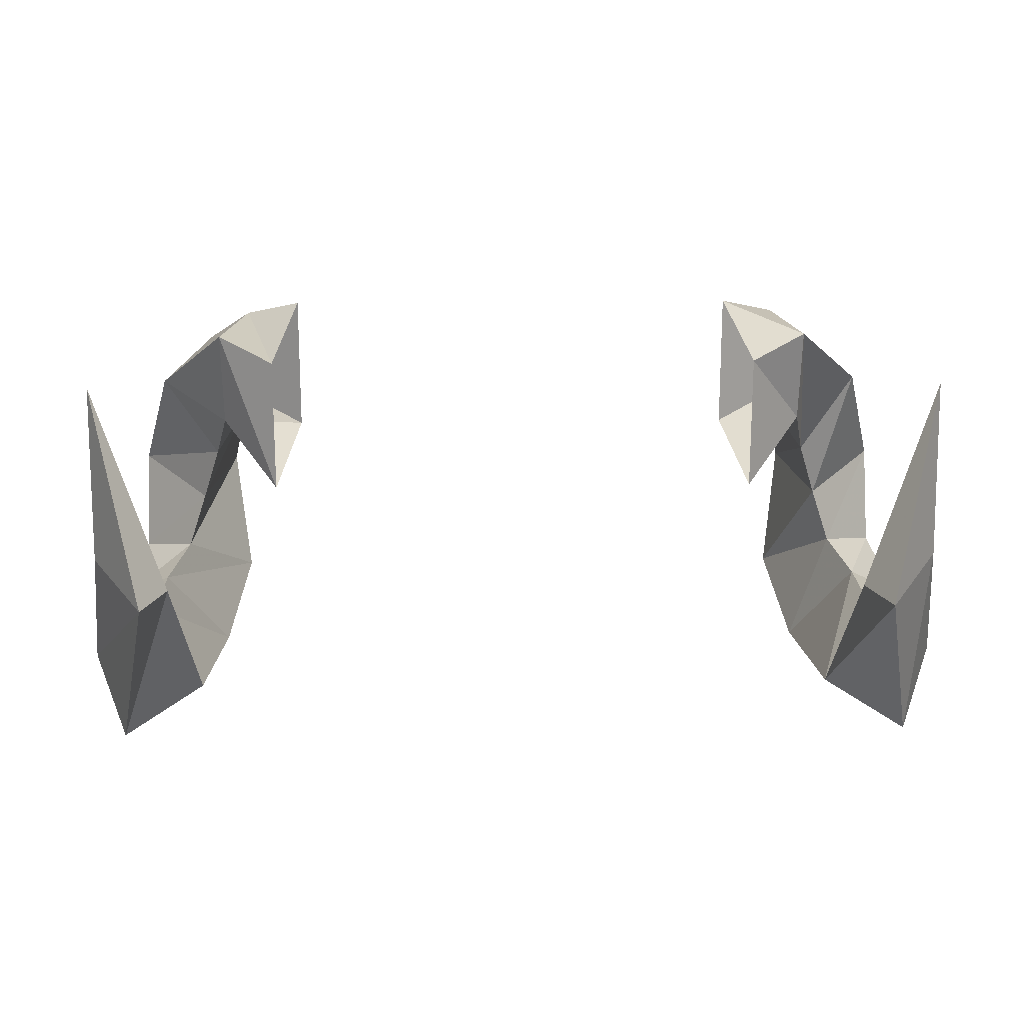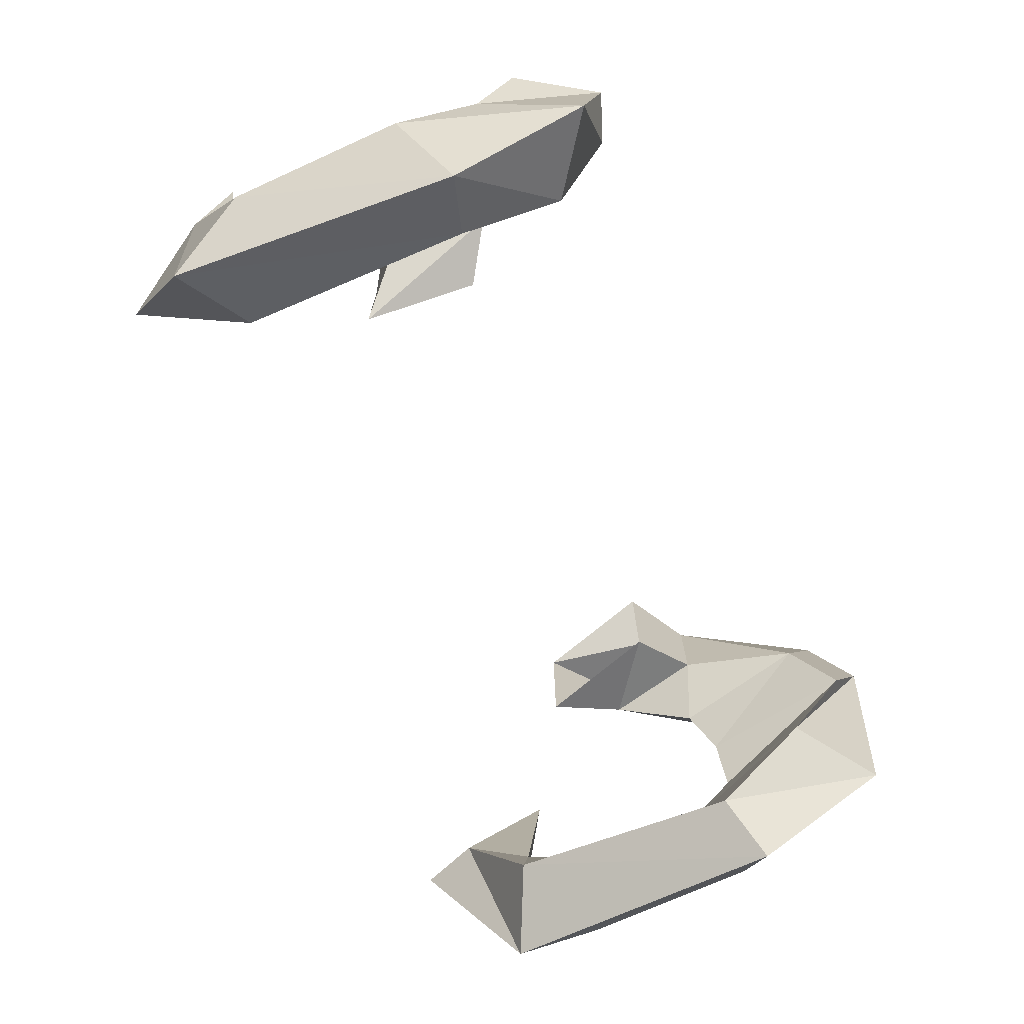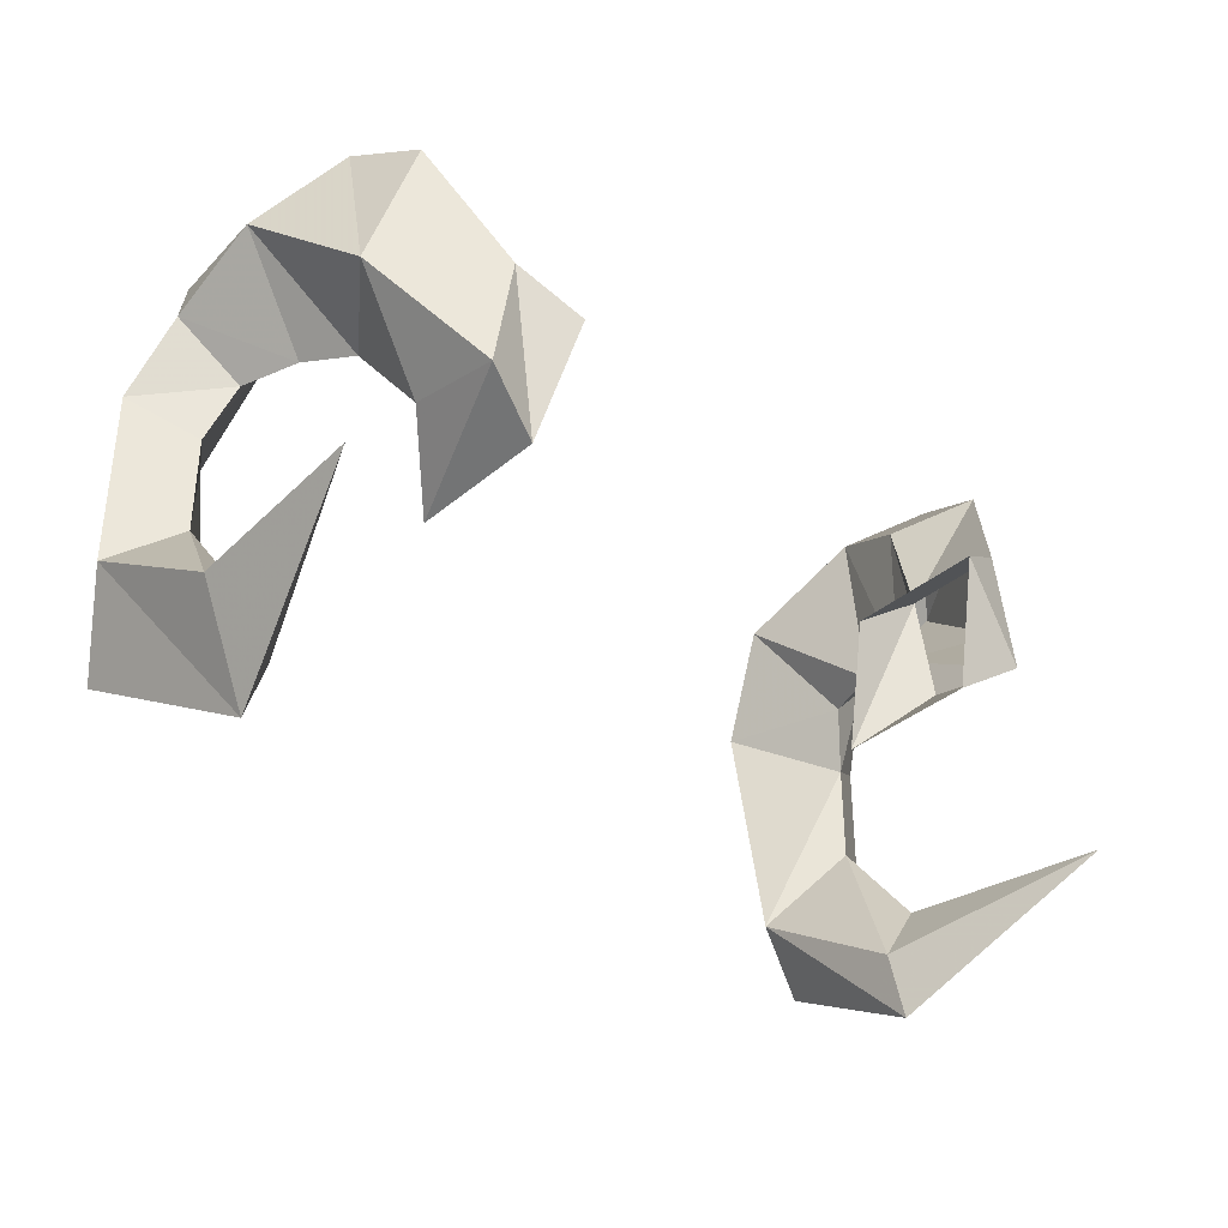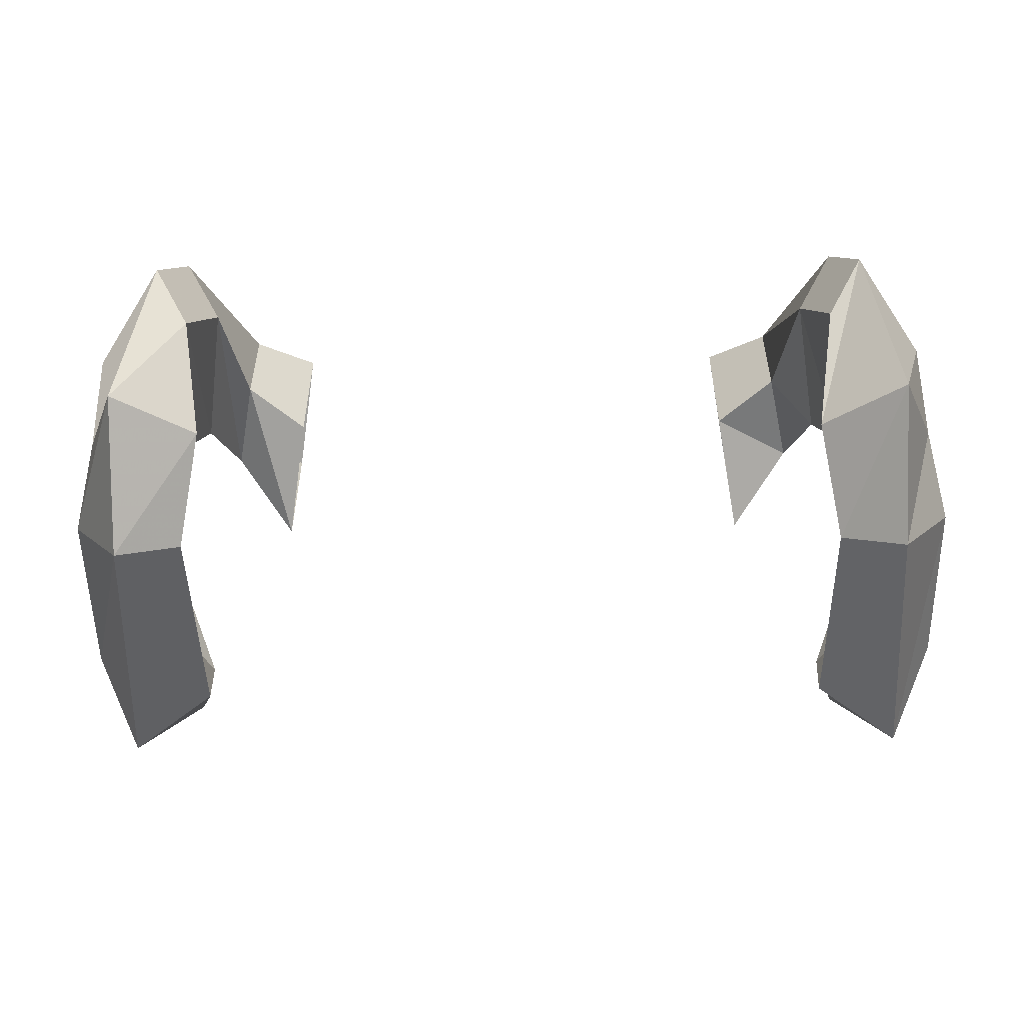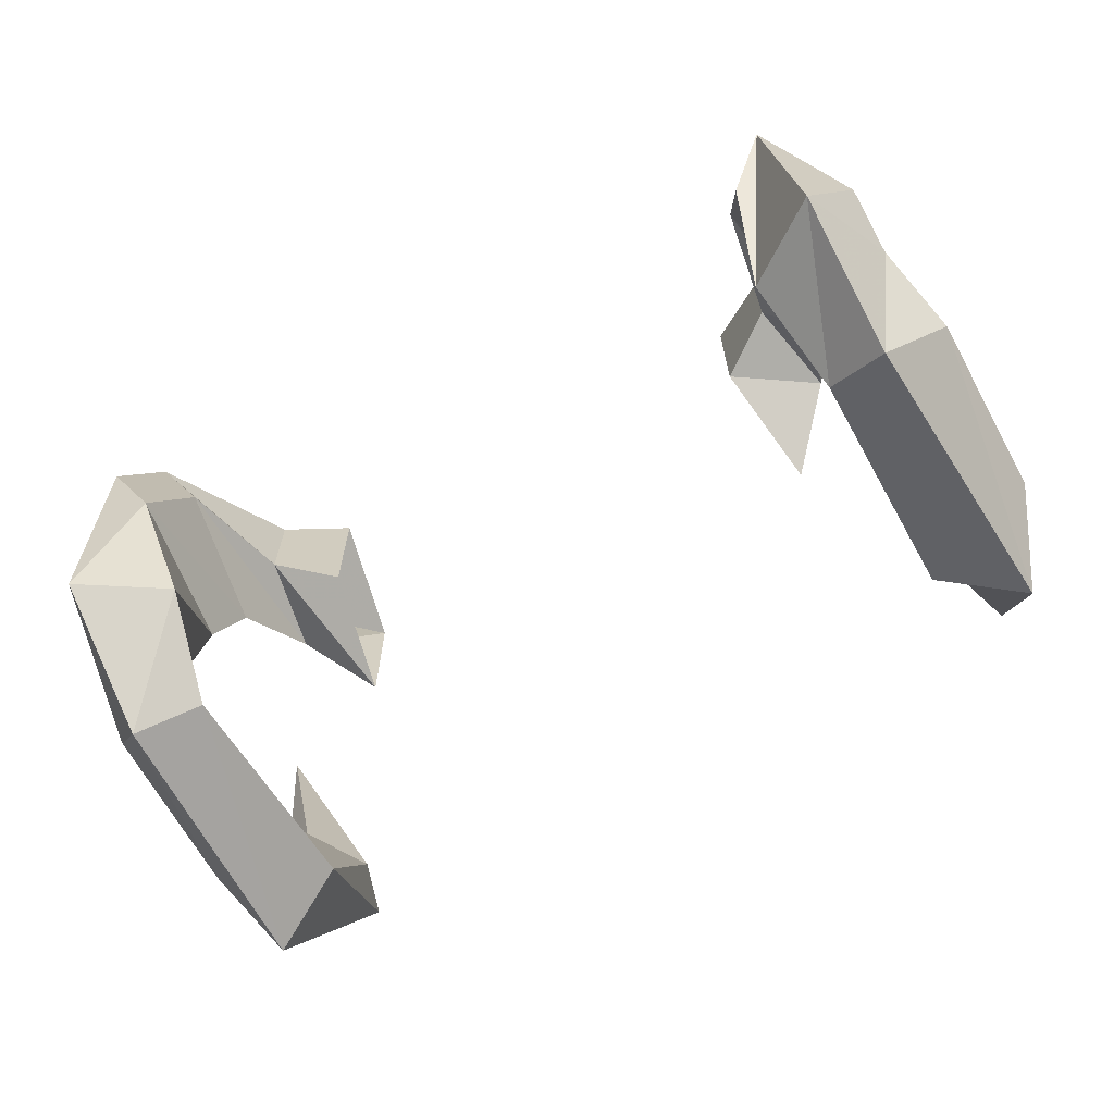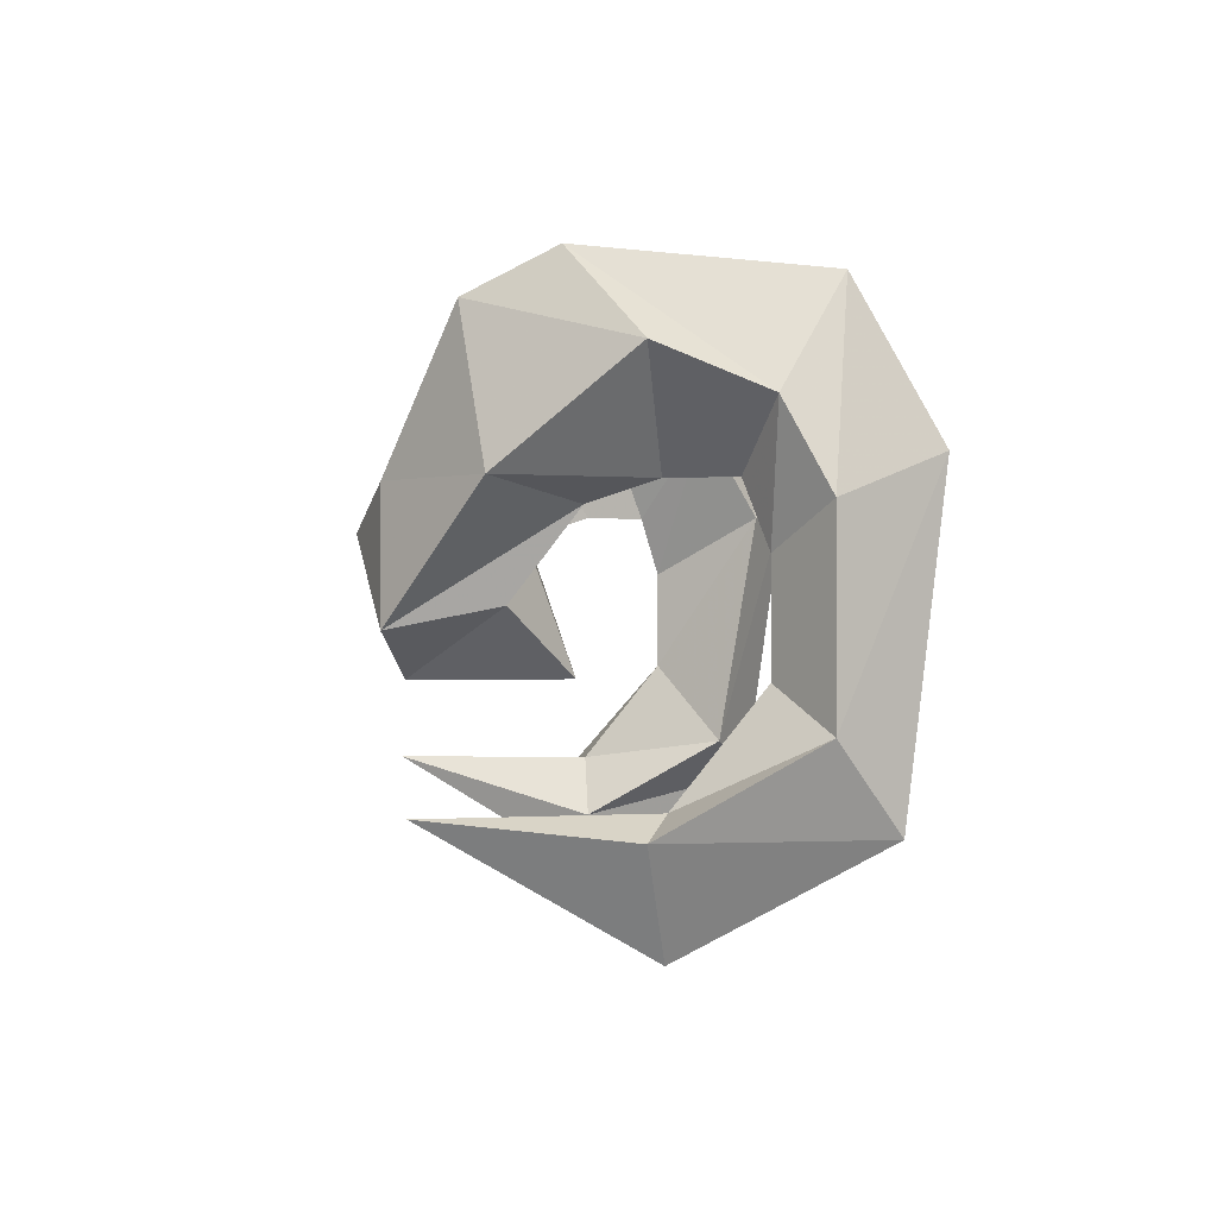
<metadata>
{"format":"obj","ext":"obj","renderer":"f3d","projection":"perspective","resolution":1024,"background":"white","views":[{"elev":18.3,"azim":-1.4,"up":"+Z"},{"elev":-72.2,"azim":114.4,"up":"+Z"},{"elev":-36.1,"azim":-42.1,"up":"+Y"},{"elev":-53.9,"azim":-179.0,"up":"+Z"},{"elev":-66.7,"azim":-151.3,"up":"+Z"},{"elev":-0.4,"azim":84.9,"up":"+Y"}]}
</metadata>
<code>
v 0.1328 -1.398 -0.1172
v 0.1562 -1.422 -0.07812
v 0.1484 -1.398 -0.07031
v 0.125 -1.359 -0.09375
v 0.1562 -1.391 -0.1328
v 0.1641 -1.508 -0.1172
v 0.1328 -1.492 -0.1016
v 0.1562 -1.461 -0.07812
v 0.1797 -1.406 -0.09375
v 0.1719 -1.375 -0.07812
v 0.1719 -1.359 -0.03906
v 0.1406 -1.398 -0.04688
v 0.1328 -1.336 -0.04688
v 0.1562 -1.336 -0.1016
v 0.1797 -1.477 -0.09375
v 0.1719 -1.508 -0.03906
v 0.1484 -1.547 -0.04688
v 0.1406 -1.523 -0.04688
v 0.1562 -1.5 -0.04688
v 0.1484 -1.328 -0.01562
v 0.1406 -1.344 0.01562
v 0.1562 -1.398 0.007812
v 0.1328 -1.406 -0.02344
v 0.125 -1.352 -0.01562
v 0.1719 -1.5 0.03125
v 0.1172 -1.398 0
v 0.125 -1.438 0
v 0.1016 -1.461 -0.02344
v 0.09375 -1.414 -0.007812
v 0.1172 -1.398 0.03906
v 0.125 -1.445 0.03906
v 0.1016 -1.461 0.03125
v 0.09375 -1.414 0.04688
v -0.125 -1.359 -0.09375
v -0.1484 -1.398 -0.07031
v -0.1562 -1.422 -0.07812
v -0.1328 -1.398 -0.1172
v -0.1562 -1.336 -0.1016
v -0.1484 -1.328 -0.01562
v -0.1328 -1.336 -0.04688
v -0.1406 -1.398 -0.04688
v -0.1719 -1.375 -0.07812
v -0.1797 -1.406 -0.09375
v -0.1797 -1.477 -0.09375
v -0.1562 -1.461 -0.07812
v -0.1328 -1.492 -0.1016
v -0.1562 -1.391 -0.1328
v -0.1719 -1.359 -0.03906
v -0.1562 -1.398 0.007812
v -0.1406 -1.344 0.01562
v -0.125 -1.352 -0.01562
v -0.1328 -1.406 -0.02344
v -0.1641 -1.508 -0.1172
v -0.1484 -1.547 -0.04688
v -0.1719 -1.508 -0.03906
v -0.1562 -1.5 -0.04688
v -0.1406 -1.523 -0.04688
v -0.1719 -1.5 0.03125
v -0.09375 -1.414 -0.007812
v -0.1016 -1.461 -0.02344
v -0.125 -1.438 0
v -0.1172 -1.398 0
v -0.09375 -1.414 0.04688
v -0.1172 -1.398 0.03906
v -0.1016 -1.461 0.03125
v -0.125 -1.445 0.03906
f 1 2 3
f 1 3 4
f 1 4 5
f 2 9 10
f 2 10 3
f 4 14 5
f 5 14 9
f 9 14 10
f 34 35 36
f 34 36 37
f 34 37 38
f 35 42 43
f 35 43 36
f 37 47 38
f 38 47 42
f 42 47 43
f 1 5 6
f 1 6 7
f 1 7 2
f 2 7 8
f 2 8 9
f 5 9 15
f 5 15 6
f 8 15 9
f 36 43 44
f 36 44 45
f 36 45 37
f 37 45 46
f 37 46 47
f 43 47 53
f 43 53 44
f 46 53 47
f 3 10 11
f 3 11 12
f 3 12 4
f 4 12 13
f 4 13 14
f 10 14 20
f 10 20 11
f 13 20 14
f 34 38 39
f 34 39 40
f 34 40 35
f 35 40 41
f 35 41 42
f 38 42 48
f 38 48 39
f 41 48 42
f 6 15 16
f 6 16 17
f 6 17 7
f 7 17 18
f 7 18 8
f 8 18 19
f 8 19 15
f 19 16 15
f 44 53 54
f 44 54 55
f 44 55 45
f 45 55 56
f 45 56 46
f 46 56 57
f 46 57 53
f 53 57 54
f 11 20 21
f 11 21 22
f 11 22 12
f 12 22 23
f 12 23 13
f 13 23 24
f 13 24 20
f 20 24 21
f 39 48 49
f 39 49 50
f 39 50 40
f 40 50 51
f 40 51 41
f 41 51 52
f 41 52 48
f 52 49 48
f 16 19 25
f 16 25 17
f 17 25 18
f 18 25 19
f 58 56 55
f 58 55 54
f 58 54 57
f 58 57 56
f 26 27 28
f 26 28 29
f 26 29 30
f 27 31 32
f 27 32 28
f 31 30 33
f 31 33 32
f 30 29 33
f 59 60 61
f 59 61 62
f 59 62 63
f 63 62 64
f 63 64 65
f 65 64 66
f 65 66 60
f 60 66 61
f 26 30 21
f 26 21 24
f 26 24 27
f 27 24 23
f 27 23 31
f 22 21 30
f 22 30 31
f 22 31 23
f 61 66 49
f 61 49 52
f 61 52 62
f 62 52 51
f 62 51 64
f 64 51 50
f 64 50 66
f 66 50 49

</code>
